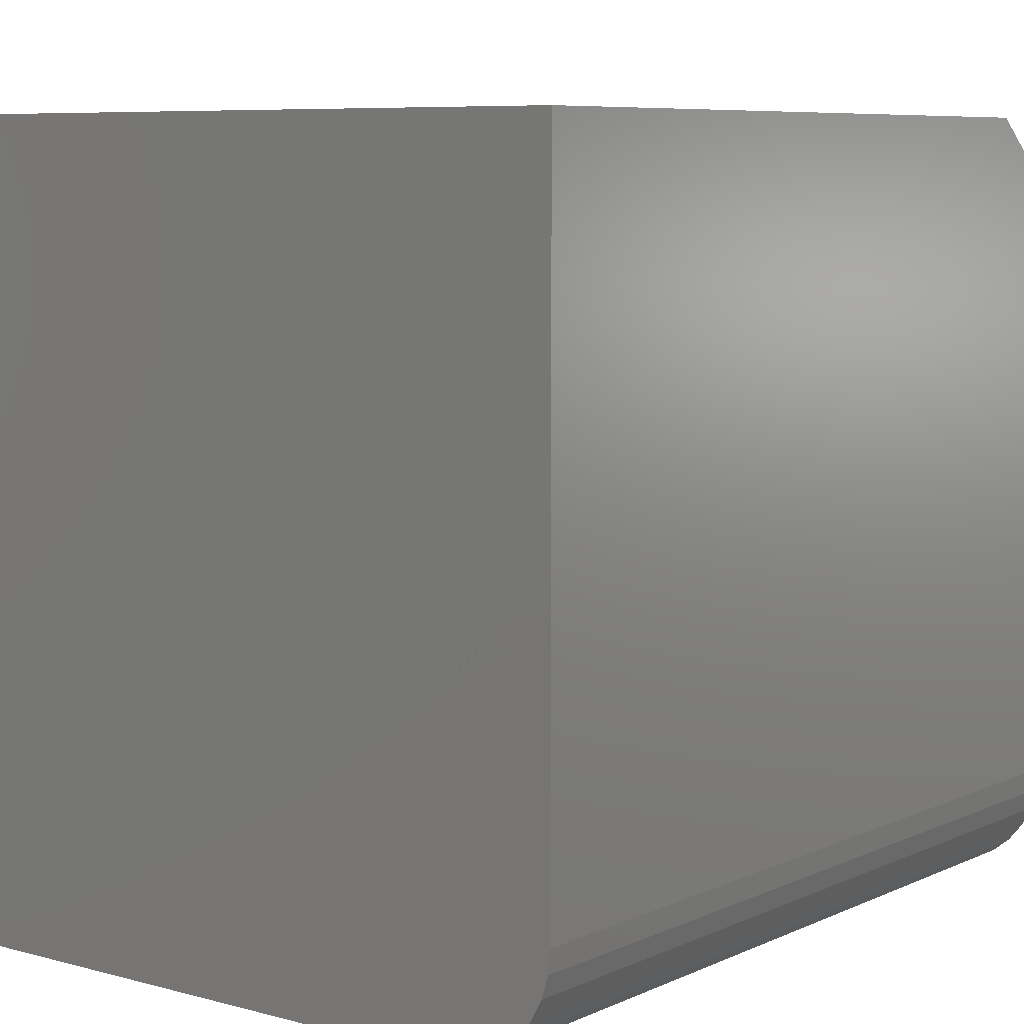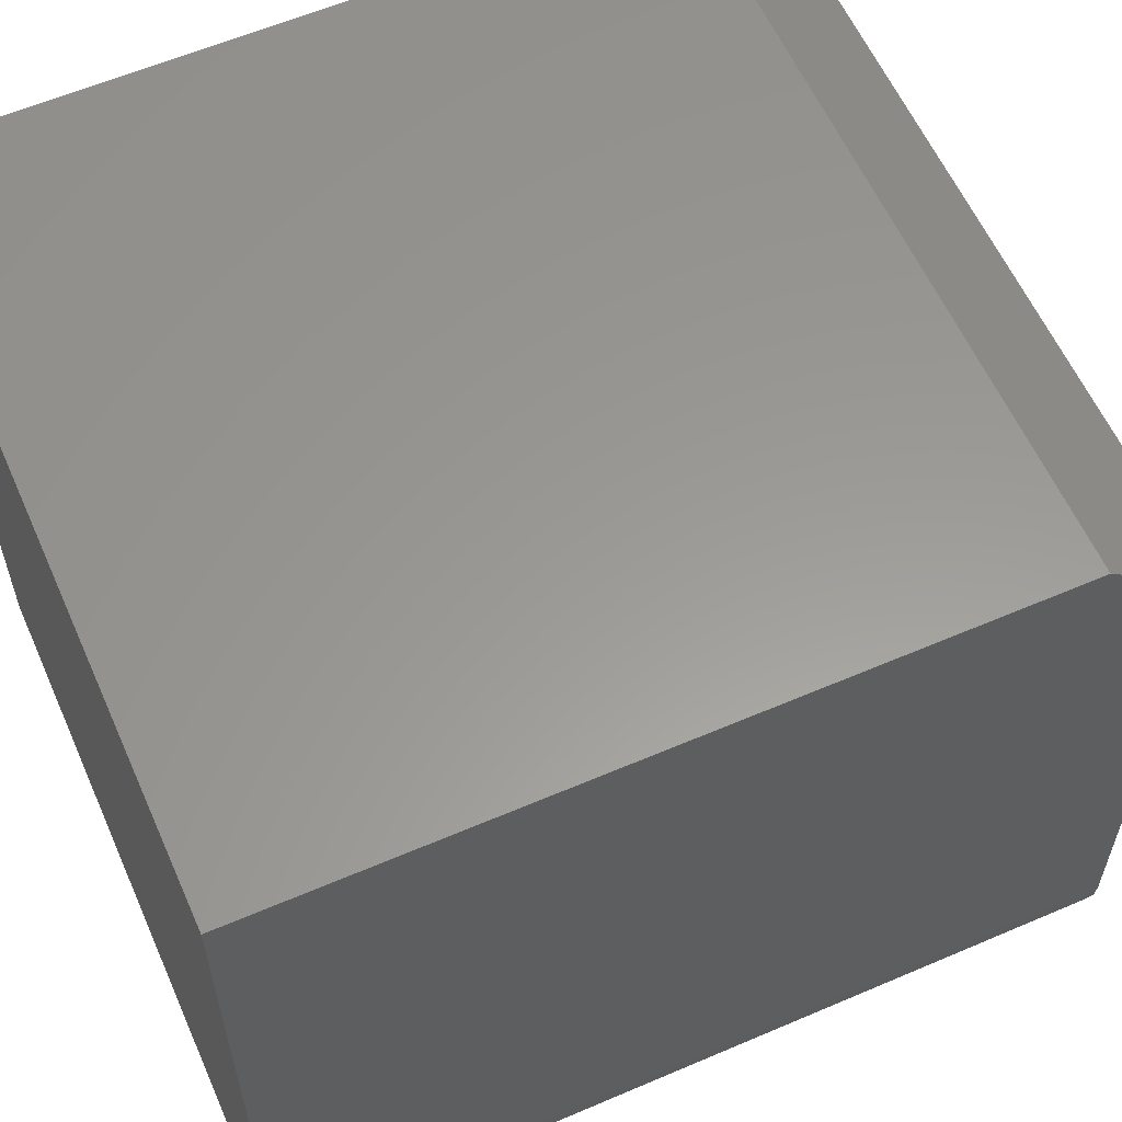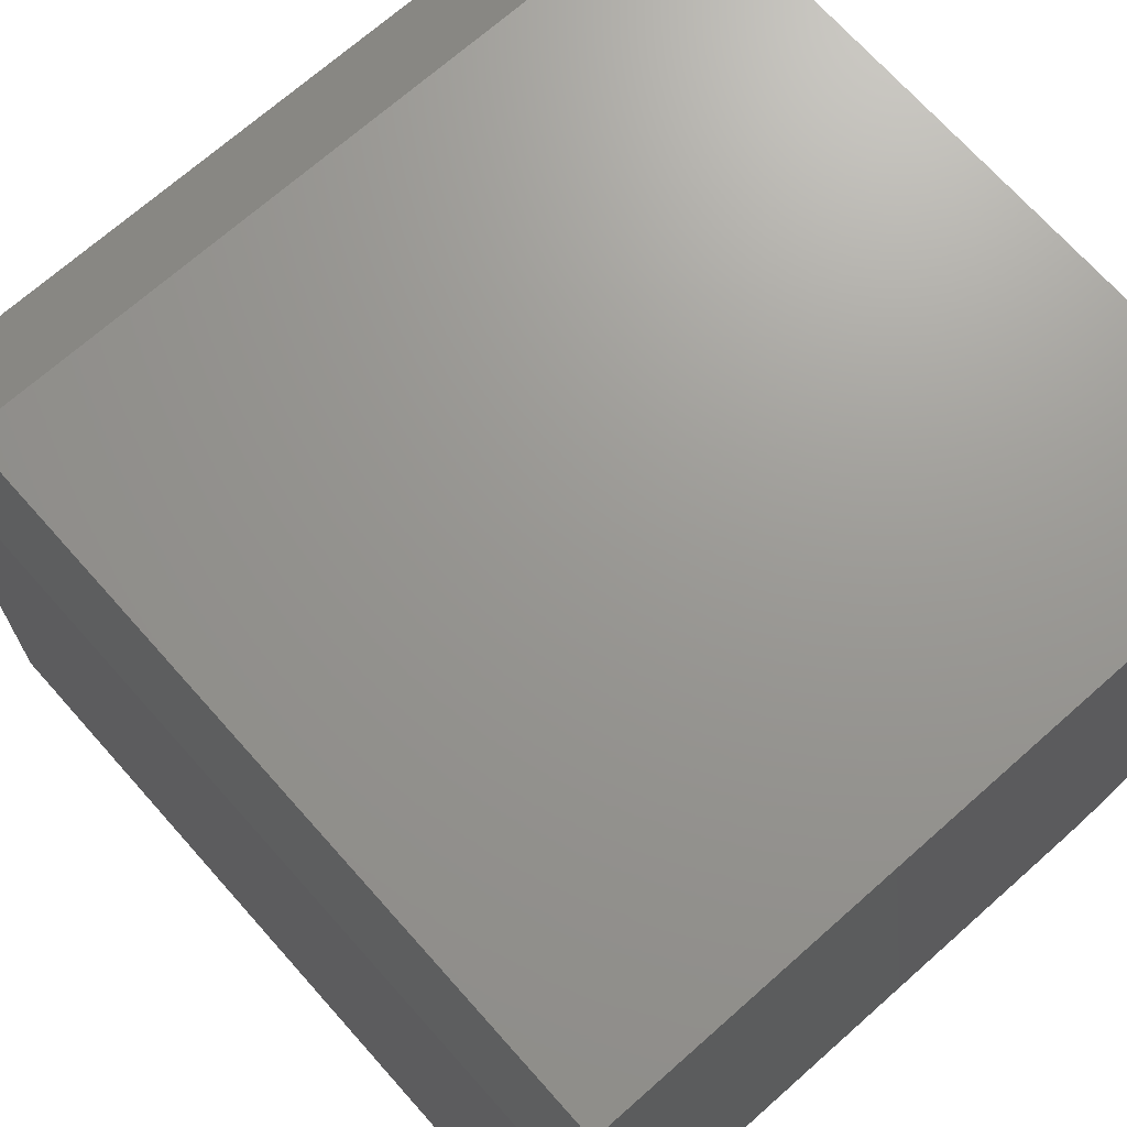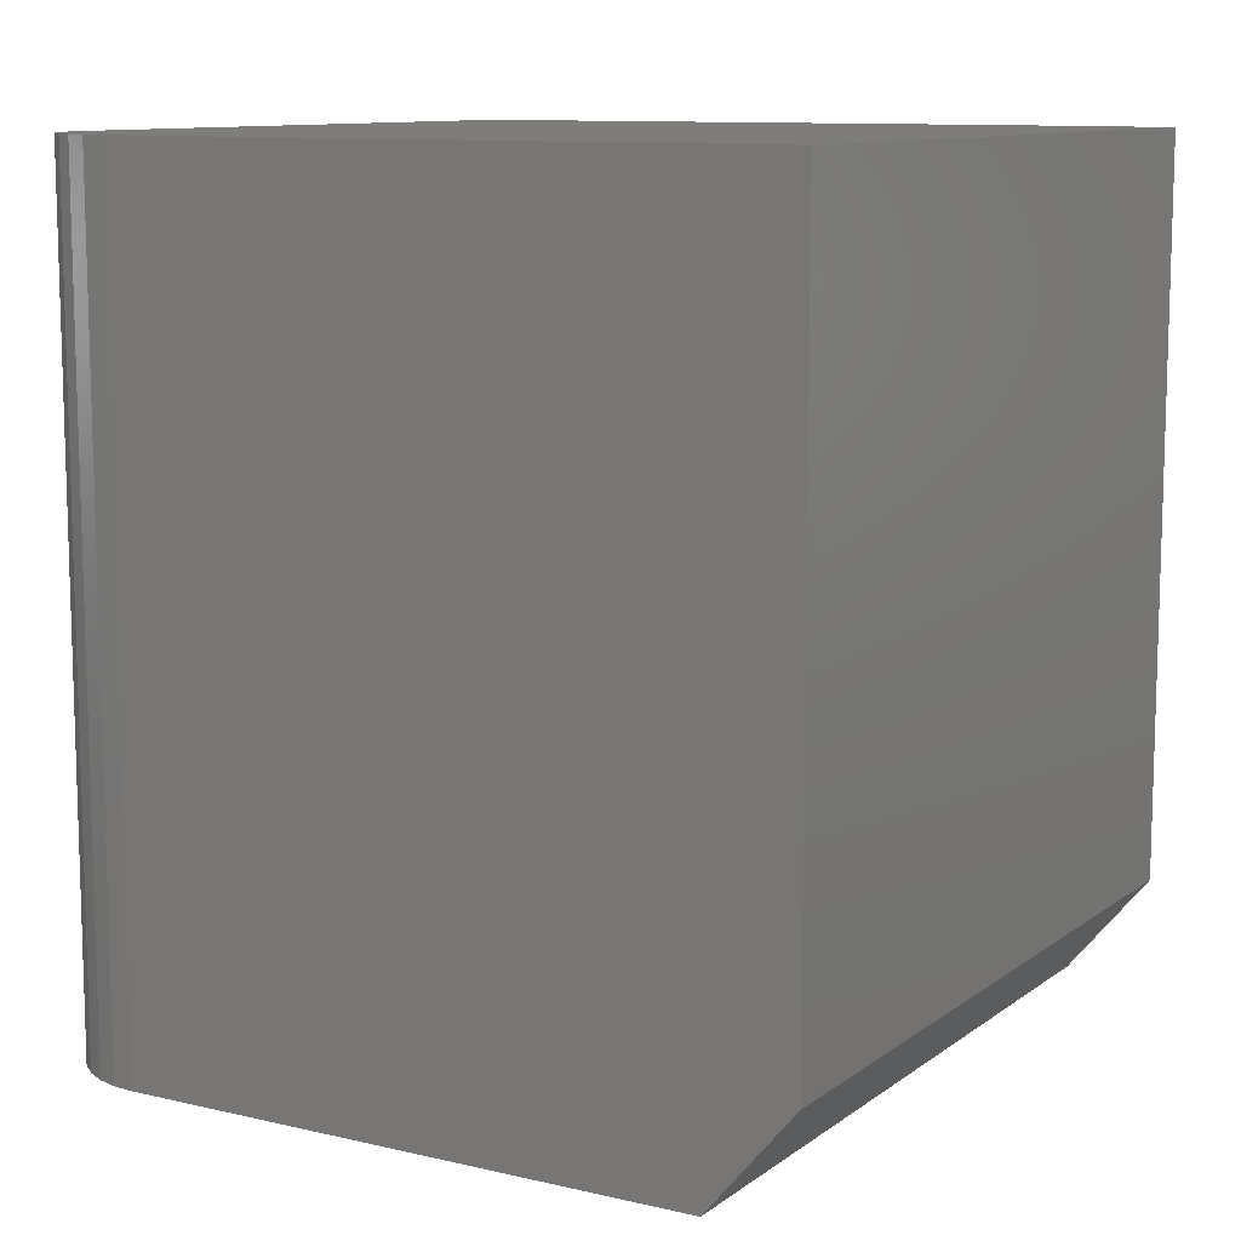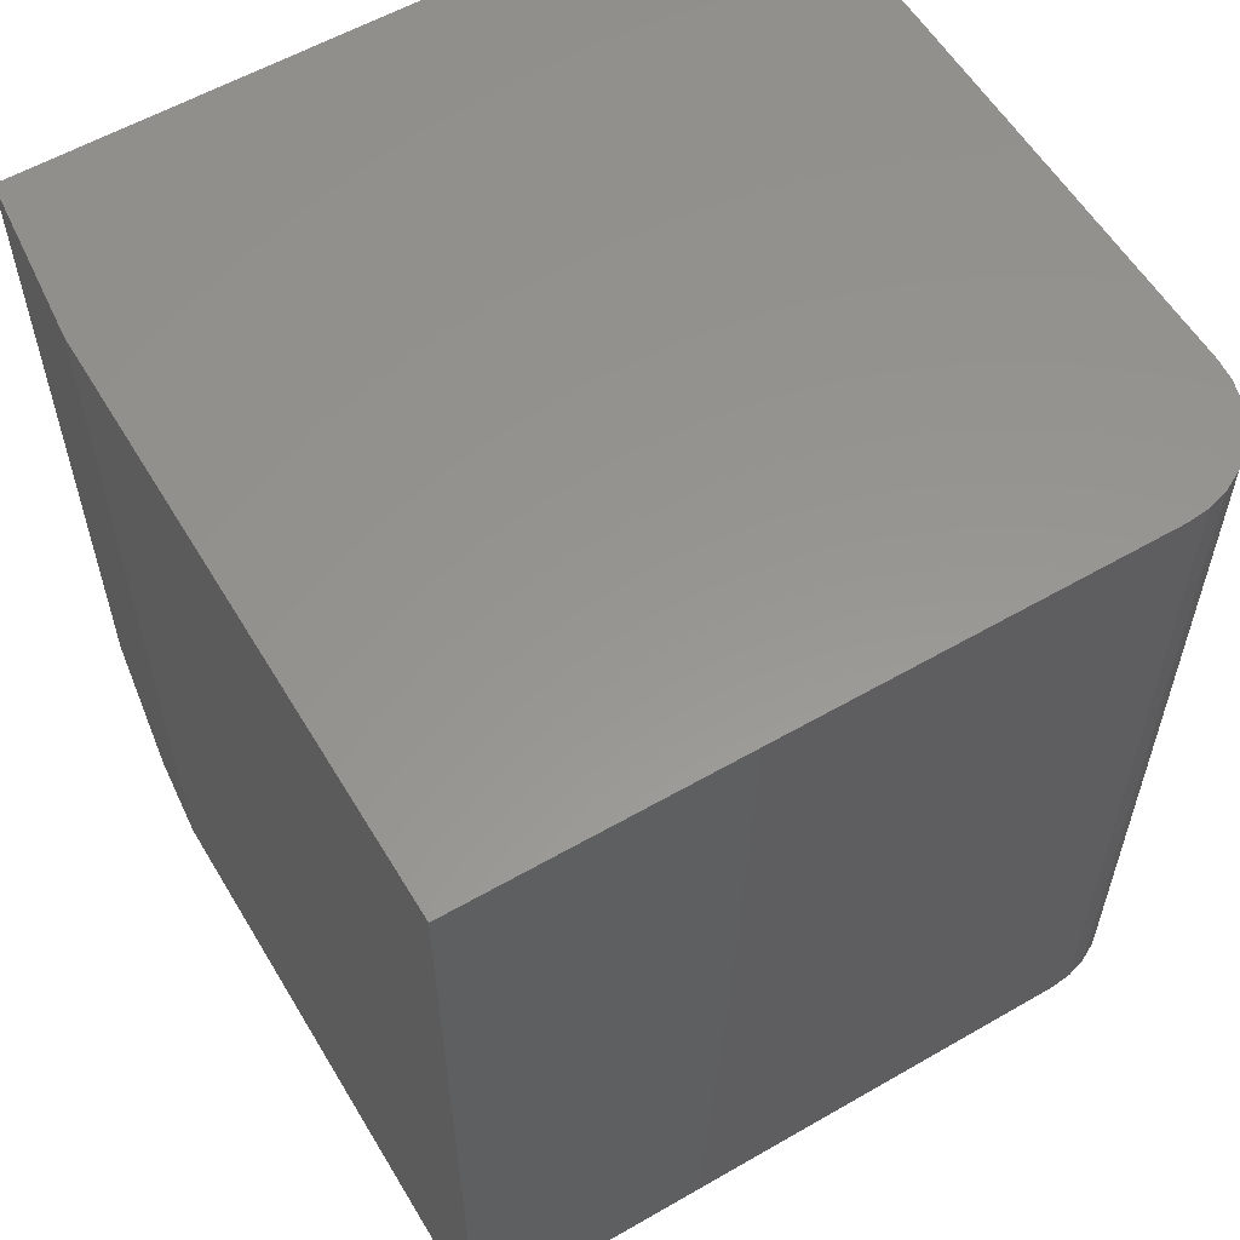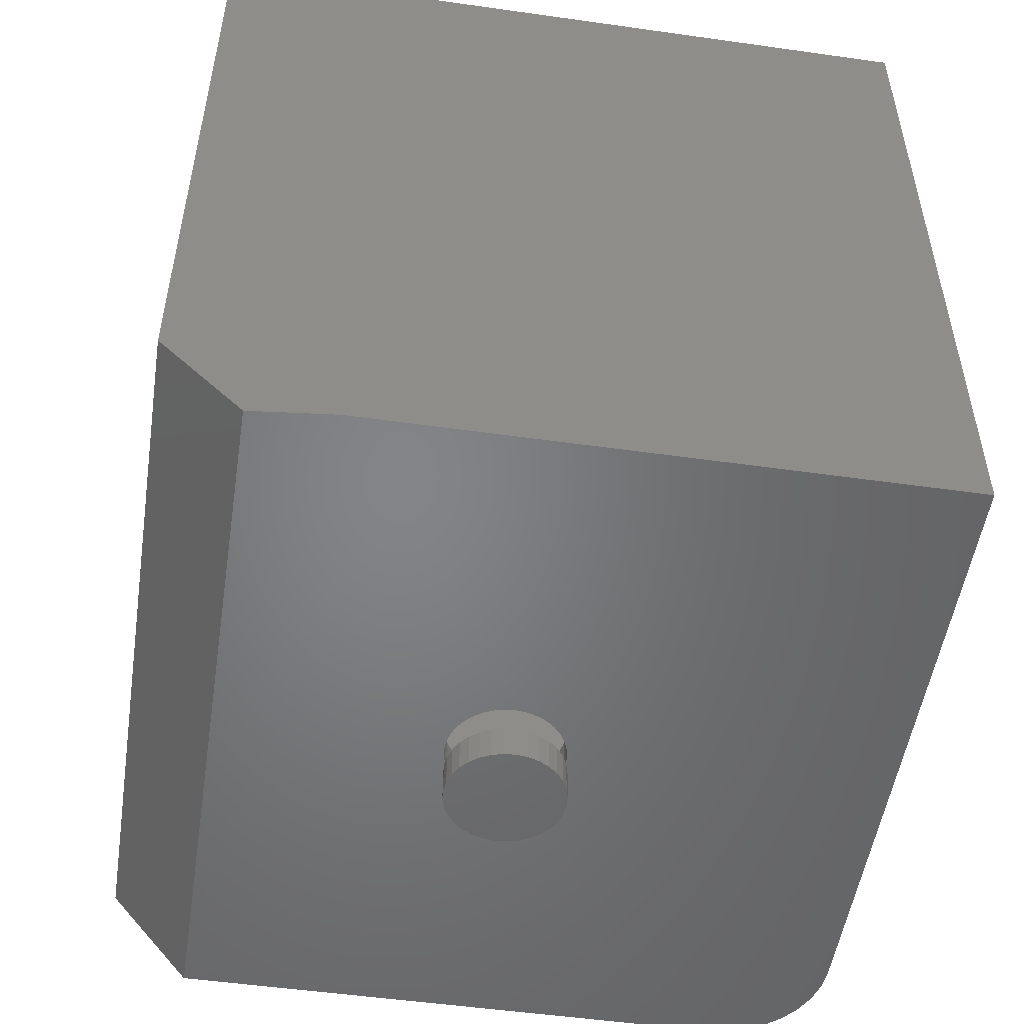
<metadata>
{"format":"stl","ext":"stl","renderer":"f3d","projection":"perspective","resolution":1024,"background":"white","views":[{"elev":7.2,"azim":37.9,"up":"+Y"},{"elev":59.4,"azim":66.2,"up":"+Y"},{"elev":70.0,"azim":-41.6,"up":"+Y"},{"elev":10.6,"azim":120.4,"up":"+Z"},{"elev":58.0,"azim":-30.8,"up":"+Z"},{"elev":-51.8,"azim":-98.7,"up":"+Z"}]}
</metadata>
<code>
# stl→obj: 203 verts, 398 faces
v -0.05545 -5.551e-17 0.03125
v -0.05493 -0.006874 0.03125
v -0.05469 0 0
v -0.05367 -0.009424 0
v -0.04938 -0.02231 0
v -0.05252 -0.01403 0
v -0.05291 -0.01527 0.03125
v -0.05004 -0.02252 0.03125
v -0.02264 -0.04915 0.03125
v -0.02526 -0.0475 0
v -0.03167 -0.04406 0.03125
v -0.01712 -0.051 0
v -0.01281 -0.05244 0.03125
v -0.008527 -0.05315 0
v -0.002468 -0.05385 0.03125
v 0.0003013 -0.05391 0
v 0.007881 -0.05331 0.03125
v 0.02592 -0.04775 0
v 0.01775 -0.05117 0
v 0.01795 -0.05084 0.03125
v 0.02744 -0.0465 0.03125
v 0.03345 -0.04307 0
v 0.0359 -0.04051 0.03125
v 0.04013 -0.03725 0
v 0.04307 -0.03303 0.03125
v 0.04579 -0.03044 0
v 0.04877 -0.02429 0.03125
v 0.05029 -0.02281 0
v 0.0527 -0.0147 0.03125
v -0.05427 -0.01027 0.03125
v -0.03274 -0.04274 0
v -0.03936 -0.03686 0
v -0.03965 -0.03734 0.03125
v -0.04495 -0.02999 0
v -0.04619 -0.0293 0.03125
v 0.009136 -0.05324 0
v 0.05351 -0.01457 0
v 0.05416 -0.008994 0.03125
v 0.05494 -0.008902 0
v 0.0548 -0.005112 0.03125
v 0.05558 -0.00505 0
v 0.05507 0.002712 0.03125
v 0.05584 0.002712 3.686e-18
v 0.05397 0.01258 0.03125
v 0.05514 0.01036 0
v 0.05436 0.01412 0
v 0.05271 0.01739 0.03125
v 0.05163 0.02255 0
v 0.04992 0.02468 0.03125
v 0.04759 0.03043 0
v 0.04614 0.03149 0.03125
v 0.04234 0.03756 0
v 0.0397 0.03961 0.03125
v 0.03601 0.04377 0
v 0.03179 0.04642 0.03125
v 0.02878 0.04888 0
v 0.02282 0.05161 0.03125
v 0.02082 0.05278 0
v 0.01303 0.05501 0.03125
v 0.01234 0.05535 0
v 0.003562 0.05654 0
v -0.014 0.05466 0
v -0.005295 0.05631 0
v -0.007656 0.05611 0.03125
v -0.01775 0.05375 0.03125
v -0.02233 0.05165 0
v -0.02729 0.04952 0.03125
v -0.03008 0.04735 0
v -0.03581 0.04362 0.03125
v -0.03703 0.04186 0
v -0.04307 0.03623 0.03125
v -0.04302 0.03533 0
v -0.04789 0.02793 0
v -0.05322 0.01427 0
v -0.05151 0.01986 0
v -0.0529 0.018 0.03125
v -0.05427 0.013 0.03125
v -0.05404 0.01045 0
v 0.002699 0.05654 0.03125
v -0.04886 0.02754 0.03125
v -0.05493 0.009605 0.03125
v -0.05545 0.002731 0.03125
v -0.05469 0.002712 0
v -0.05411 -6.766e-18 -0.02343
v -0.05335 -6.766e-18 -0.05467
v -0.05279 -0.01075 -0.0234
v -0.05202 -0.01075 -0.05464
v -0.04939 -0.02104 -0.02331
v -0.04862 -0.02104 -0.05456
v -0.04405 -0.03046 -0.02318
v -0.04328 -0.03046 -0.05442
v -0.03698 -0.03867 -0.02301
v -0.03621 -0.03867 -0.05425
v -0.02844 -0.04533 -0.0228
v -0.02767 -0.04533 -0.05404
v -0.01877 -0.0502 -0.02256
v -0.018 -0.0502 -0.0538
v -0.008327 -0.05309 -0.02231
v -0.007561 -0.05309 -0.05355
v 0.002473 -0.05389 -0.02204
v 0.00324 -0.05389 -0.05328
v 0.01322 -0.05256 -0.02178
v 0.01399 -0.05256 -0.05302
v 0.02351 -0.04917 -0.02153
v 0.02427 -0.04917 -0.05277
v 0.03293 -0.04383 -0.02129
v 0.0337 -0.04383 -0.05253
v 0.04113 -0.03675 -0.02109
v 0.0419 -0.03675 -0.05233
v 0.04779 -0.02821 -0.02093
v 0.04856 -0.02821 -0.05217
v 0.05266 -0.01853 -0.02081
v 0.05343 -0.01853 -0.05205
v 0.05555 -0.008092 -0.02074
v 0.05632 -0.008092 -0.05198
v 0.05635 0.002712 -0.02072
v 0.05711 0.002712 -0.05196
v 0.05502 0.01346 -0.02075
v 0.05579 0.01346 -0.05199
v 0.05162 0.02375 -0.02083
v 0.05239 0.02375 -0.05208
v 0.04629 0.03318 -0.02097
v 0.04705 0.03318 -0.05221
v 0.03921 0.04138 -0.02114
v 0.03998 0.04138 -0.05238
v 0.03067 0.04805 -0.02135
v 0.03144 0.04805 -0.05259
v 0.021 0.05292 -0.02159
v 0.02177 0.05292 -0.05283
v 0.01056 0.05581 -0.02184
v 0.01133 0.05581 -0.05308
v -0.0002383 0.0566 -0.02211
v 0.0005287 0.0566 -0.05335
v -0.01099 0.05528 -0.02237
v -0.01022 0.05528 -0.05361
v -0.02127 0.05188 -0.02262
v -0.0205 0.05188 -0.05386
v -0.03069 0.04654 -0.02286
v -0.02993 0.04654 -0.0541
v -0.03889 0.03946 -0.02306
v -0.03813 0.03946 -0.0543
v -0.04556 0.03092 -0.02322
v -0.04479 0.03092 -0.05446
v -0.05043 0.02125 -0.02334
v -0.04966 0.02125 -0.05458
v -0.05332 0.0108 -0.02341
v -0.05255 0.0108 -0.05465
v -0.3516 -0.3516 0
v 0.2422 -0.3516 0
v -0.3516 0.1875 0
v -0.3438 0.2656 5.331e-18
v 0.3438 0.2656 0
v 0.3438 -0.25 0
v 0.3418 -0.2698 0
v 0.336 -0.2889 0
v 0.3266 -0.3064 0
v 0.314 -0.3218 0
v 0.2986 -0.3344 0
v 0.2811 -0.3438 0
v 0.262 -0.3496 0
v 0.3125 0.251 0.03125
v -0.3138 0.251 0.03125
v 0.3125 -0.25 0.03125
v 0.2422 -0.3203 0.03125
v 0.2559 -0.319 0.03125
v 0.2691 -0.315 0.03125
v 0.2813 -0.3085 0.03125
v 0.2919 -0.2997 0.03125
v 0.3007 -0.2891 0.03125
v 0.3071 -0.2769 0.03125
v 0.3111 -0.2637 0.03125
v -0.3203 0.1859 0.03125
v -0.3203 -0.3203 0.03125
v -0.3203 0.1859 0.7188
v -0.3203 -0.3203 0.7188
v 0.2422 -0.3203 0.7188
v 0.3007 -0.2891 0.7188
v 0.3071 -0.2769 0.7188
v 0.3111 -0.2637 0.7188
v 0.3125 -0.25 0.7188
v 0.2919 -0.2997 0.7188
v 0.2813 -0.3085 0.7188
v 0.2691 -0.315 0.7188
v 0.2559 -0.319 0.7188
v 0.3125 0.3125 0.1051
v 0.3125 0.3125 0.7188
v -0.3077 0.3125 0.1051
v -0.3077 0.3125 0.7188
v -0.3516 0.1875 0.75
v 0.3438 0.3438 0.75
v -0.3359 0.3438 0.75
v 0.2422 -0.3516 0.75
v 0.262 -0.3496 0.75
v -0.3516 -0.3516 0.75
v 0.3438 -0.25 0.75
v 0.2811 -0.3438 0.75
v 0.2986 -0.3344 0.75
v 0.314 -0.3218 0.75
v 0.3266 -0.3064 0.75
v 0.336 -0.2889 0.75
v 0.3418 -0.2698 0.75
v 0.3438 0.3438 0.09375
v -0.3359 0.3438 0.09375
f 1 2 3
f 2 4 3
f 5 6 7
f 8 5 7
f 9 10 11
f 12 10 9
f 13 12 9
f 13 14 12
f 14 13 15
f 15 16 14
f 16 15 17
f 18 19 20
f 21 18 20
f 22 18 21
f 23 22 21
f 24 22 23
f 25 24 23
f 25 26 24
f 26 25 27
f 27 28 26
f 28 27 29
f 2 30 4
f 4 30 7
f 4 7 6
f 10 31 11
f 11 31 32
f 11 32 33
f 33 32 34
f 33 34 35
f 35 34 5
f 35 5 8
f 16 17 36
f 36 17 20
f 36 20 19
f 28 29 37
f 37 29 38
f 37 38 39
f 39 38 40
f 39 40 41
f 41 40 42
f 41 42 43
f 44 45 42
f 45 43 42
f 44 46 45
f 46 44 47
f 47 48 46
f 49 48 47
f 50 48 49
f 51 50 49
f 52 50 51
f 53 52 51
f 54 52 53
f 55 54 53
f 56 54 55
f 57 56 55
f 57 58 56
f 58 57 59
f 59 60 58
f 61 60 59
f 62 63 64
f 65 62 64
f 66 62 65
f 67 66 65
f 67 68 66
f 68 67 69
f 69 70 68
f 70 69 71
f 71 72 70
f 73 72 71
f 74 75 76
f 77 74 76
f 78 74 77
f 59 79 61
f 61 79 64
f 61 64 63
f 71 80 73
f 73 80 76
f 73 76 75
f 77 81 78
f 78 81 82
f 78 82 83
f 83 82 1
f 83 1 3
f 84 85 86
f 86 85 87
f 86 87 88
f 88 87 89
f 88 89 90
f 90 89 91
f 90 91 92
f 92 91 93
f 92 93 94
f 94 93 95
f 94 95 96
f 96 95 97
f 96 97 98
f 98 97 99
f 98 99 100
f 100 99 101
f 100 101 102
f 102 101 103
f 102 103 104
f 104 103 105
f 104 105 106
f 106 105 107
f 106 107 108
f 108 107 109
f 108 109 110
f 110 109 111
f 110 111 112
f 112 111 113
f 112 113 114
f 114 113 115
f 114 115 116
f 116 115 117
f 116 117 118
f 118 117 119
f 118 119 120
f 120 119 121
f 120 121 122
f 122 121 123
f 122 123 124
f 124 123 125
f 124 125 126
f 126 125 127
f 126 127 128
f 128 127 129
f 128 129 130
f 130 129 131
f 130 131 132
f 132 131 133
f 132 133 134
f 134 133 135
f 134 135 136
f 136 135 137
f 136 137 138
f 138 137 139
f 138 139 140
f 140 139 141
f 140 141 142
f 142 141 143
f 142 143 144
f 144 143 145
f 144 145 146
f 146 145 147
f 146 147 84
f 84 147 85
f 148 32 31
f 148 31 10
f 148 10 12
f 148 12 14
f 148 14 16
f 148 16 149
f 150 151 152
f 150 152 63
f 150 63 62
f 150 62 66
f 150 66 68
f 150 68 70
f 150 70 72
f 150 72 73
f 150 73 75
f 150 75 74
f 150 74 78
f 150 78 83
f 150 83 3
f 150 3 4
f 150 4 6
f 150 6 5
f 150 5 34
f 150 34 32
f 150 32 148
f 153 16 36
f 153 36 19
f 153 19 18
f 153 18 22
f 153 22 24
f 153 24 26
f 152 153 26
f 152 26 28
f 152 28 37
f 152 37 39
f 152 39 41
f 152 41 43
f 152 43 45
f 152 45 46
f 152 46 48
f 152 48 50
f 152 50 52
f 152 52 54
f 152 54 56
f 152 56 58
f 152 58 60
f 152 60 61
f 152 61 63
f 16 153 154
f 16 154 155
f 16 155 156
f 16 156 157
f 16 157 158
f 16 158 159
f 16 159 160
f 16 160 149
f 100 102 98
f 96 98 102
f 104 96 102
f 94 96 104
f 106 94 104
f 92 94 106
f 108 92 106
f 90 92 108
f 110 90 108
f 88 90 110
f 112 88 110
f 122 142 120
f 140 142 122
f 124 140 122
f 138 140 124
f 126 138 124
f 136 138 126
f 128 136 126
f 134 136 128
f 130 134 128
f 132 134 130
f 142 144 120
f 120 144 146
f 120 146 118
f 118 146 84
f 118 84 116
f 116 84 86
f 116 86 114
f 114 86 88
f 114 88 112
f 161 162 67
f 161 67 65
f 161 65 64
f 161 64 79
f 161 79 59
f 161 59 57
f 161 57 55
f 161 55 53
f 161 53 51
f 161 51 49
f 161 49 47
f 161 47 44
f 161 44 42
f 161 42 40
f 161 40 163
f 40 164 165
f 40 165 166
f 40 166 167
f 40 167 168
f 40 168 169
f 40 169 170
f 40 170 171
f 40 171 163
f 172 173 1
f 172 1 82
f 172 82 162
f 173 11 33
f 173 33 35
f 173 35 8
f 173 8 7
f 173 7 30
f 173 30 2
f 173 2 1
f 164 40 38
f 164 38 29
f 164 29 27
f 164 27 25
f 164 25 23
f 164 23 21
f 164 21 20
f 164 20 17
f 164 17 15
f 164 15 13
f 164 13 9
f 164 9 11
f 164 11 173
f 162 82 81
f 162 81 77
f 162 77 76
f 162 76 80
f 162 80 71
f 162 71 69
f 162 69 67
f 172 174 173
f 173 174 175
f 173 175 164
f 164 175 176
f 168 177 169
f 169 177 178
f 169 178 170
f 170 178 179
f 170 179 171
f 171 179 180
f 171 180 163
f 177 168 181
f 181 168 167
f 181 167 182
f 182 167 166
f 182 166 183
f 183 166 165
f 183 165 184
f 184 165 164
f 184 164 176
f 161 163 185
f 185 163 180
f 185 180 186
f 185 187 161
f 161 187 162
f 188 174 187
f 187 174 172
f 187 172 162
f 186 174 188
f 175 184 176
f 180 179 178
f 180 178 177
f 180 177 181
f 180 181 182
f 180 182 183
f 180 183 184
f 180 184 175
f 180 175 174
f 180 174 186
f 186 188 185
f 185 188 187
f 99 103 101
f 103 99 97
f 103 97 105
f 105 97 95
f 105 95 107
f 107 95 93
f 107 93 109
f 109 93 91
f 109 91 111
f 111 91 89
f 111 89 113
f 121 143 123
f 123 143 141
f 123 141 125
f 125 141 139
f 125 139 127
f 127 139 137
f 127 137 129
f 129 137 135
f 129 135 131
f 131 135 133
f 113 89 115
f 115 89 87
f 115 87 117
f 117 87 85
f 117 85 119
f 119 85 147
f 119 147 121
f 121 147 145
f 121 145 143
f 189 190 191
f 192 193 194
f 195 190 189
f 195 189 194
f 195 194 193
f 195 193 196
f 195 196 197
f 195 197 198
f 195 198 199
f 195 199 200
f 195 200 201
f 202 152 203
f 203 152 151
f 150 148 189
f 189 148 194
f 202 203 190
f 190 203 191
f 151 150 203
f 203 150 189
f 203 189 191
f 190 195 202
f 202 195 153
f 202 153 152
f 148 149 194
f 194 149 192
f 153 195 154
f 154 195 201
f 154 201 155
f 155 201 200
f 155 200 156
f 156 200 199
f 156 199 157
f 157 199 198
f 157 198 158
f 158 198 197
f 158 197 159
f 159 197 196
f 159 196 160
f 160 196 193
f 160 193 149
f 149 193 192

</code>
